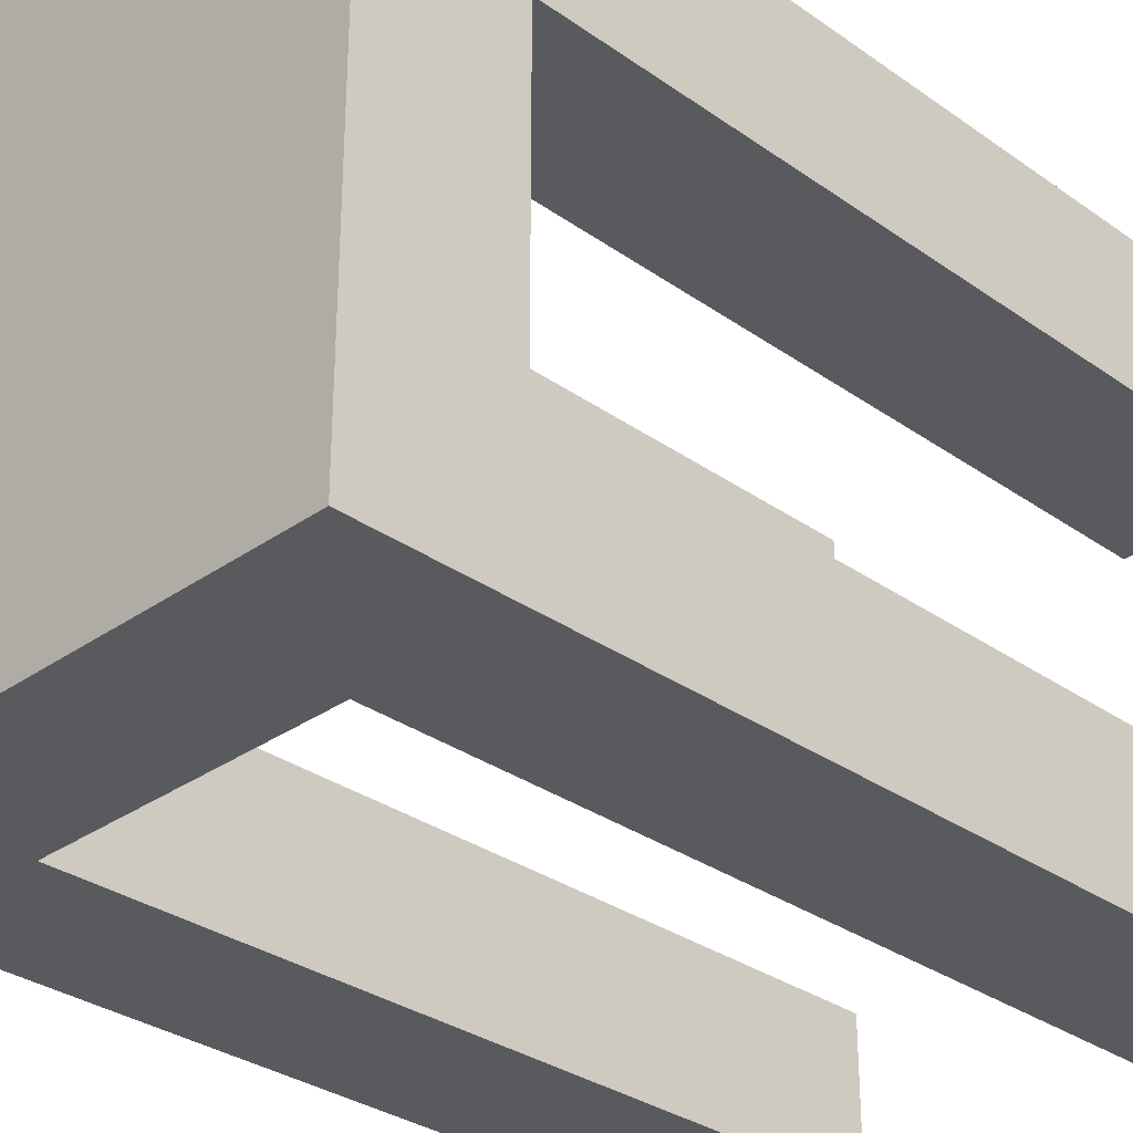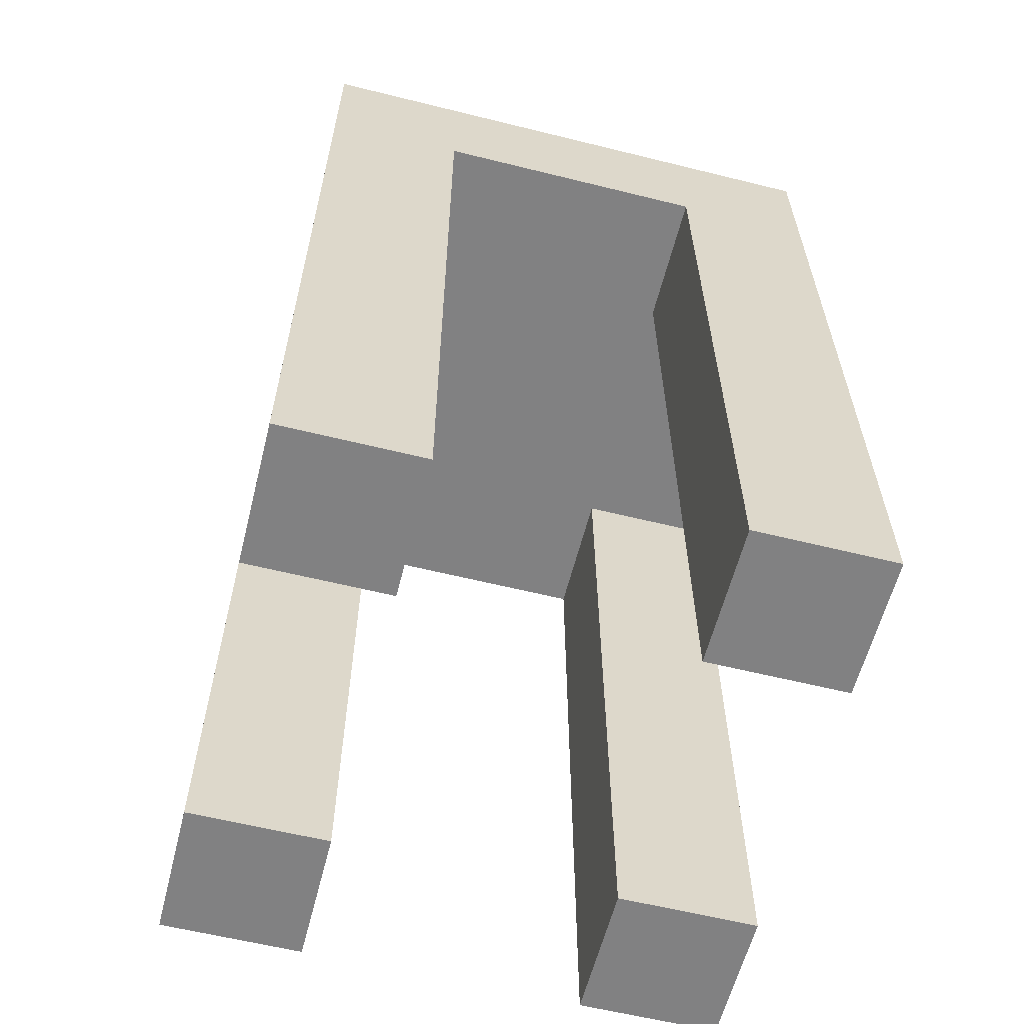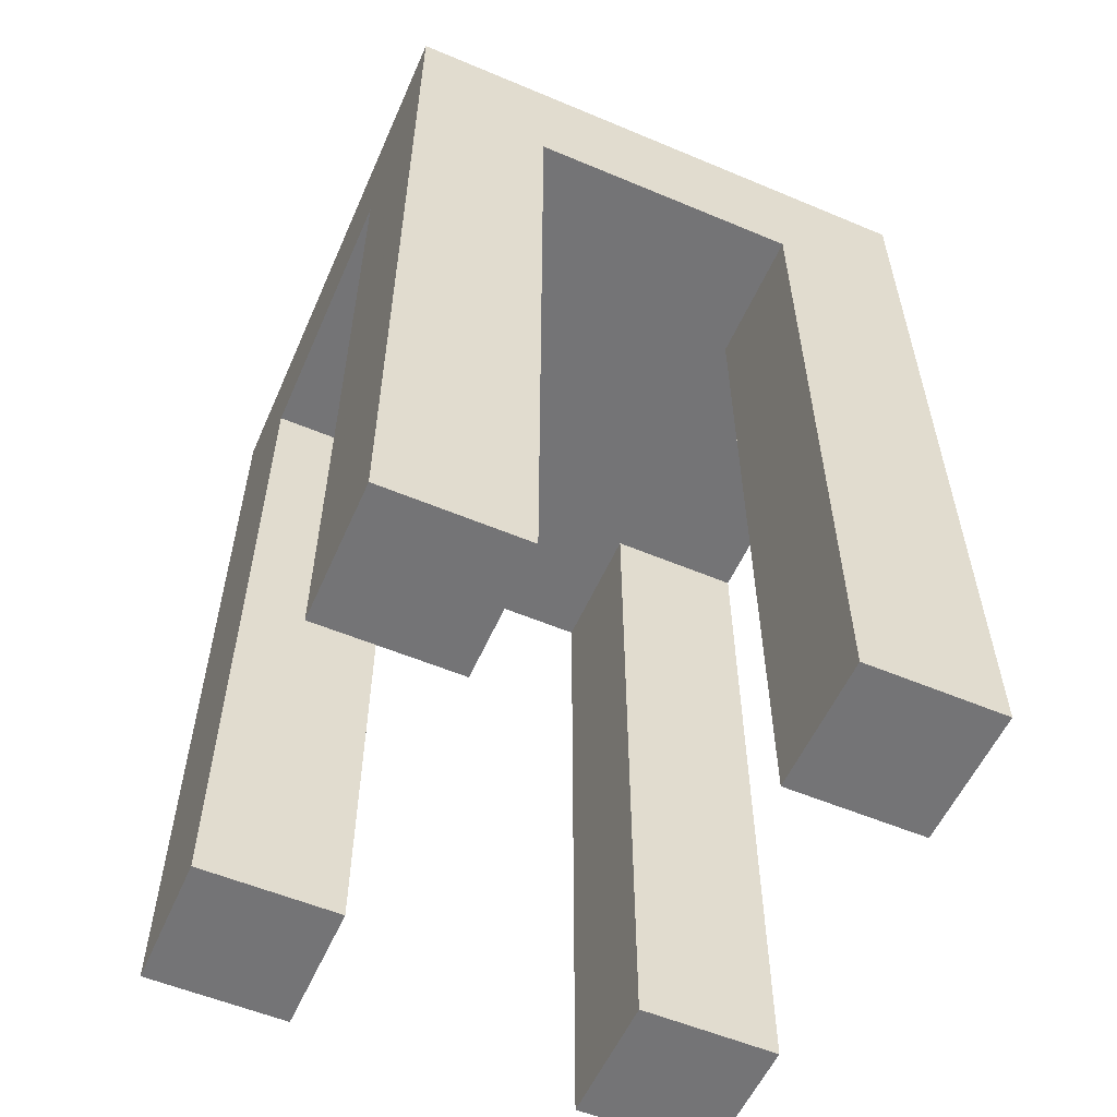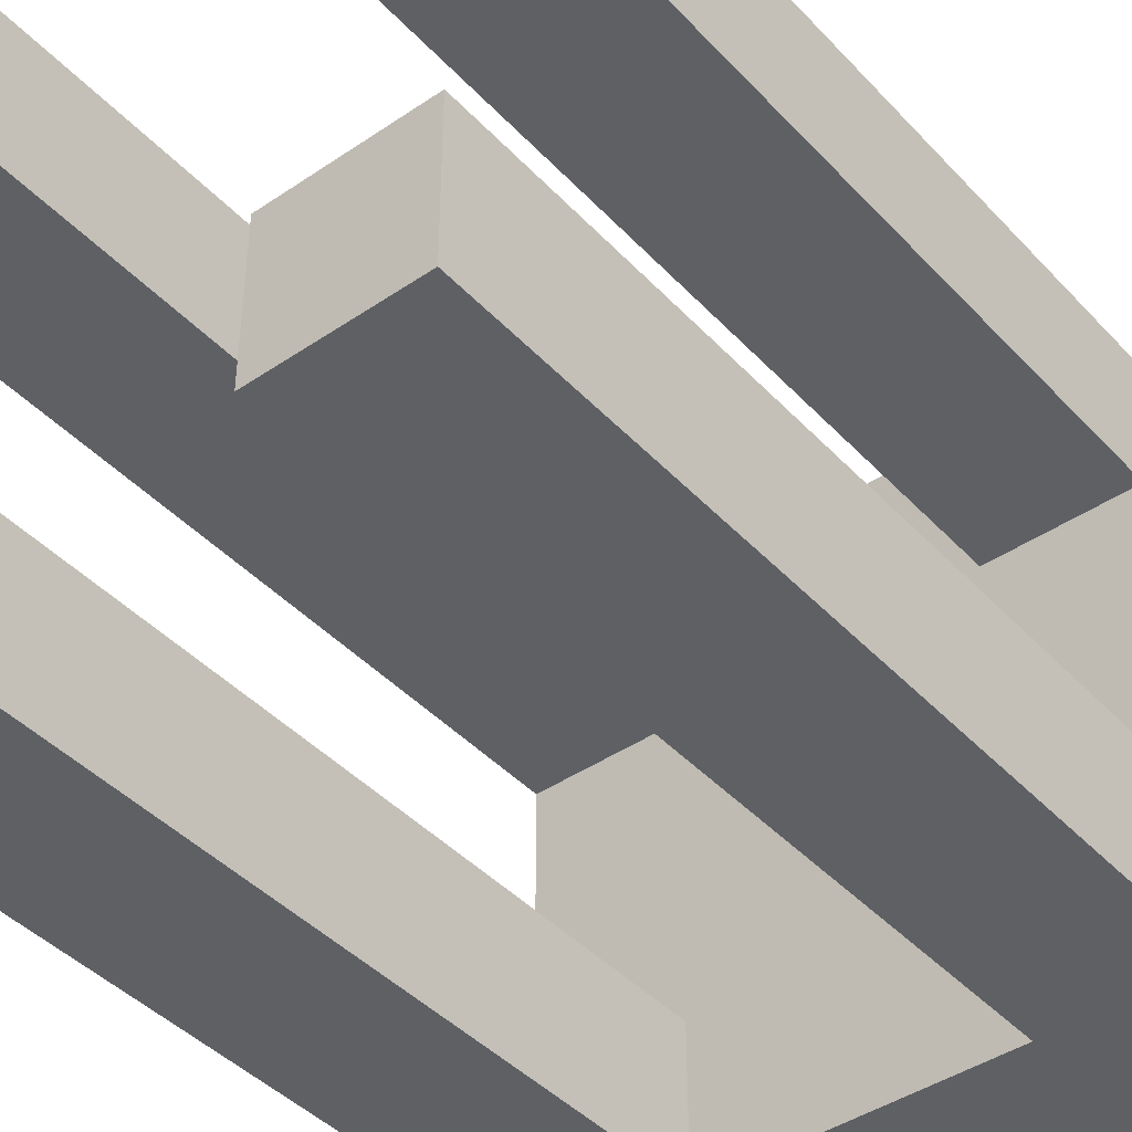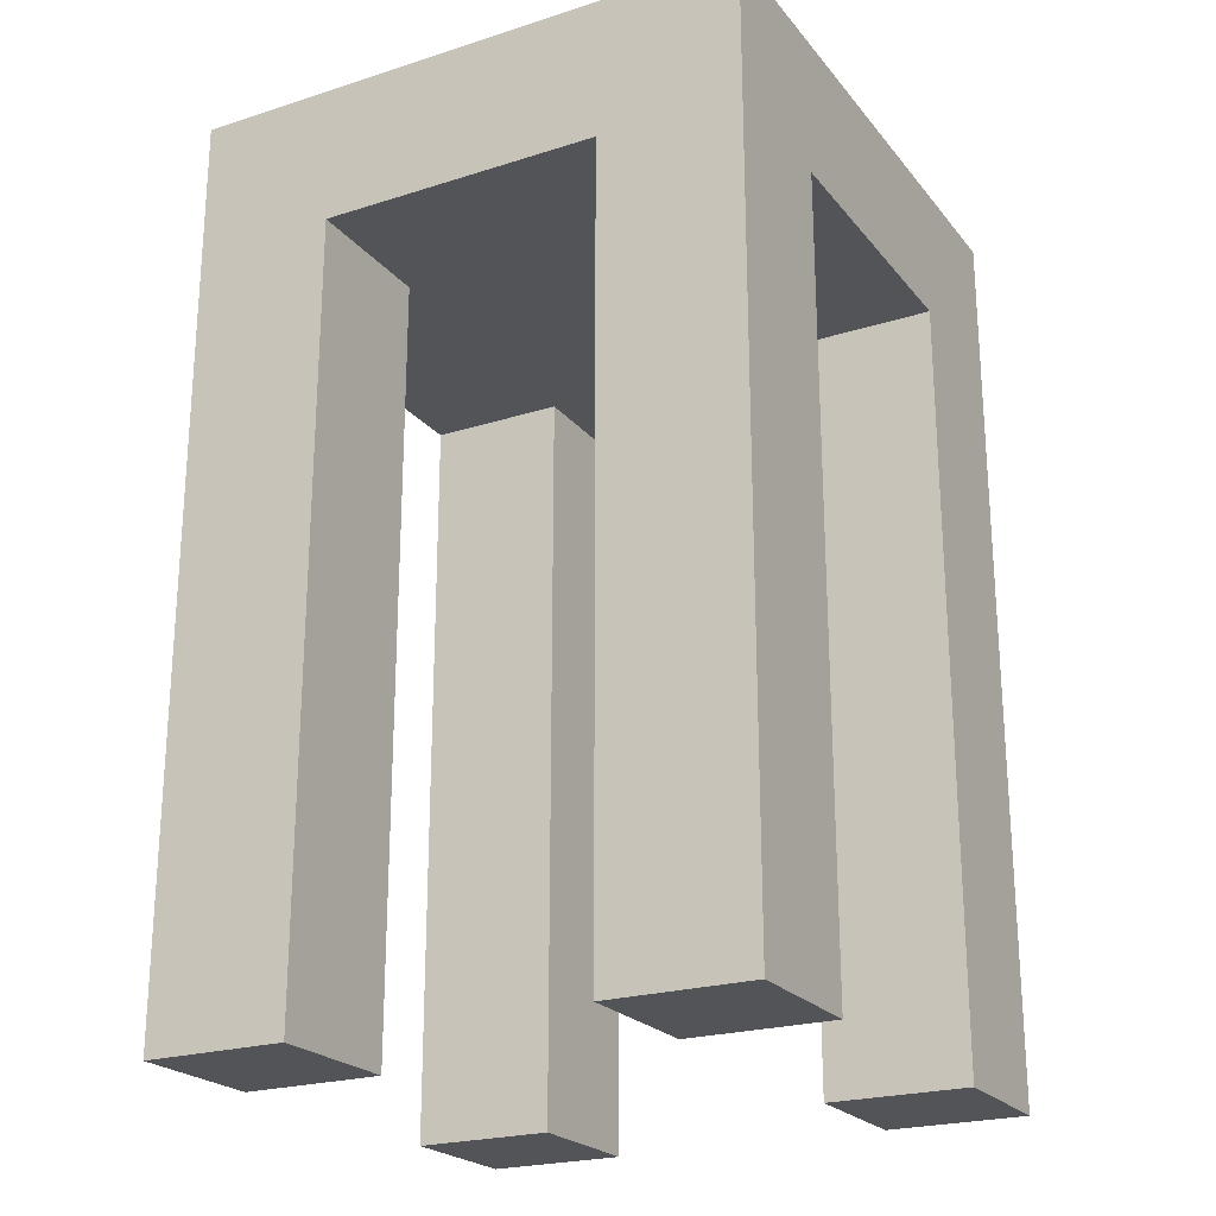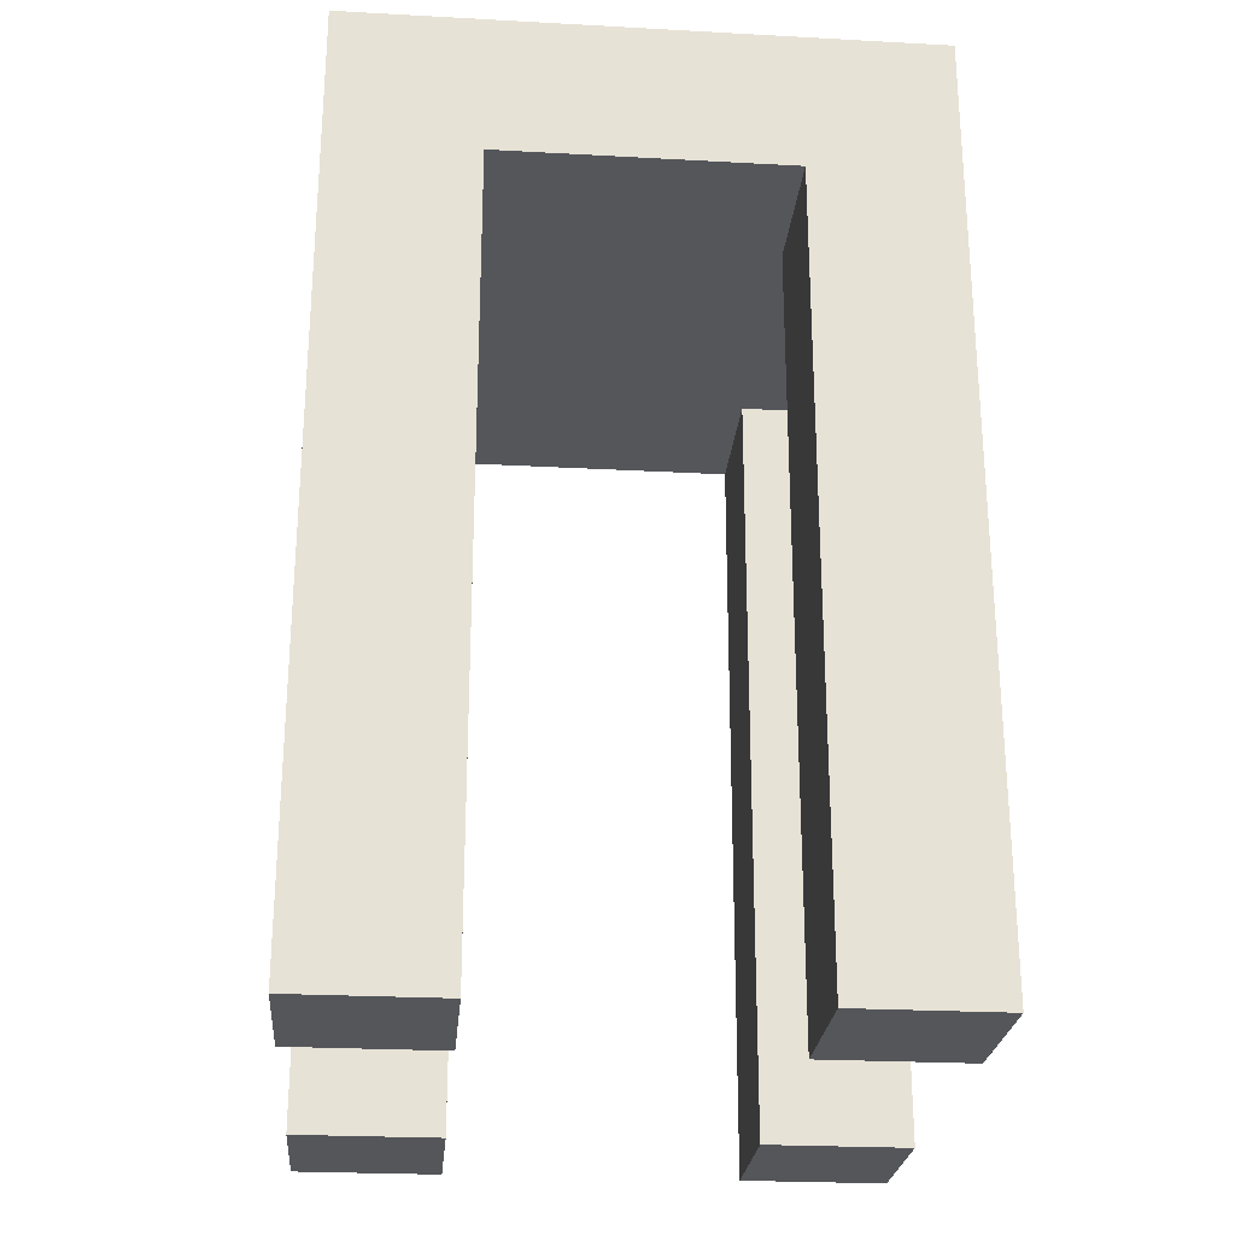
<metadata>
{"format":"obj","ext":"obj","renderer":"f3d","projection":"perspective","resolution":1024,"background":"white","views":[{"elev":-31.5,"azim":-135.0,"up":"+Z"},{"elev":-60.4,"azim":75.8,"up":"+Y"},{"elev":-56.3,"azim":66.3,"up":"+Y"},{"elev":-42.8,"azim":39.0,"up":"+Z"},{"elev":-22.8,"azim":28.5,"up":"+Y"},{"elev":-25.5,"azim":85.0,"up":"+Y"}]}
</metadata>
<code>
o Cube
v 0 0.5 -1
v 0.5 0.5 -1
v 0 0 -1
v 0.5 0 -1
v 0 0.5 1
v 0.5 0.5 1
v 0 0 1
v 0.5 0 1
v 1 0 -1
v -1 0 1
v 1 0 1
v -1 0 -1
v -1 0.5 1
v 1 0.5 -1
v 1 0.5 1
v -1 0.5 -1
v -0.5 0 -1
v -0.5 0 1
v -0.5 0.5 1
v -0.5 0.5 -1
v 0.5 0 0
v 0.5 0.5 0
v 0 0 0
v 0 0.5 0
v 1 0 0
v -1 0 0
v 1 0.5 0
v -1 0.5 0
v -0.5 0 0
v -0.5 0.5 0
v 0.5 0 0.5
v 0.5 0.5 0.5
v 0 0 0.5
v 0 0.5 0.5
v 1 0 0.5
v 1 0.5 0.5
v -0.5 0 0.5
v -0.5 0.5 0.5
v -1 0 0.5
v -1 0.5 0.5
v -1 0 -0.5
v -1 0.5 -0.5
v 0.5 0 -0.5
v 0.5 0.5 -0.5
v 0 0 -0.5
v 0 0.5 -0.5
v 1 0 -0.5
v 1 0.5 -0.5
v -0.5 0 -0.5
v -0.5 0.5 -0.5
v 0.5 0.25 1
v 0 0.25 -1
v 0.5 0.25 -1
v 1 0.25 -1
v 1 0.25 1
v -1 0.25 -1
v -1 0.25 1
v 0 0.25 1
v -0.5 0.25 1
v -0.5 0.25 -1
v -1 0.25 0
v 1 0.25 0
v -1 0.25 0.5
v 1 0.25 0.5
v 1 0.25 -0.5
v -1 0.25 -0.5
v 0.5 -2.704 0.5
v 0.5 -2.704 1
v 0.5 -2.704 -1
v 1 -2.704 -1
v 1 -2.704 0.5
v 1 -2.704 1
v -1 -2.704 -0.5
v -1 -2.704 -1
v -0.5 -2.704 1
v -1 -2.704 1
v -0.5 -2.704 -1
v -0.5 -2.704 0.5
v -1 -2.704 0.5
v 0.5 -2.704 -0.5
v 1 -2.704 -0.5
v -0.5 -2.704 -0.5
f 32 34 5 6
f 37 33 7 18
f 58 5 19 59
f 36 32 6 15
f 51 6 5 58
f 60 20 1 52
f 56 16 20 60
f 34 38 19 5
f 31 35 71 67
f 38 40 13 19
f 53 2 14 54
f 64 36 15 55
f 66 42 16 56
f 59 19 13 57
f 33 31 8 7
f 52 1 2 53
f 55 15 6 51
f 43 47 25 21
f 8 31 67 68
f 45 43 21 23
f 63 40 28 61
f 65 48 27 62
f 50 42 28 30
f 41 49 29 26
f 46 50 30 24
f 48 44 22 27
f 49 45 23 29
f 44 46 24 22
f 57 13 40 63
f 21 25 35 31
f 23 21 31 33
f 62 27 36 64
f 30 28 40 38
f 26 29 37 39
f 24 30 38 34
f 27 22 32 36
f 29 23 33 37
f 22 24 34 32
f 2 1 46 44
f 17 3 45 49
f 14 2 44 48
f 1 20 50 46
f 12 17 77 74
f 20 16 42 50
f 54 14 48 65
f 3 4 43 45
f 47 43 80 81
f 61 28 42 66
f 26 61 66 41
f 9 54 65 47
f 25 62 64 35
f 10 57 63 39
f 47 65 62 25
f 39 63 61 26
f 11 55 51 8
f 3 52 53 4
f 18 59 57 10
f 41 66 56 12
f 35 64 55 11
f 4 53 54 9
f 12 56 60 17
f 17 60 52 3
f 8 51 58 7
f 7 58 59 18
f 79 78 75 76
f 67 71 72 68
f 74 77 82 73
f 69 70 81 80
f 37 18 75 78
f 9 47 81 70
f 49 41 73 82
f 4 9 70 69
f 11 8 68 72
f 35 11 72 71
f 17 49 82 77
f 41 12 74 73
f 43 4 69 80
f 18 10 76 75
f 39 37 78 79
f 10 39 79 76

</code>
